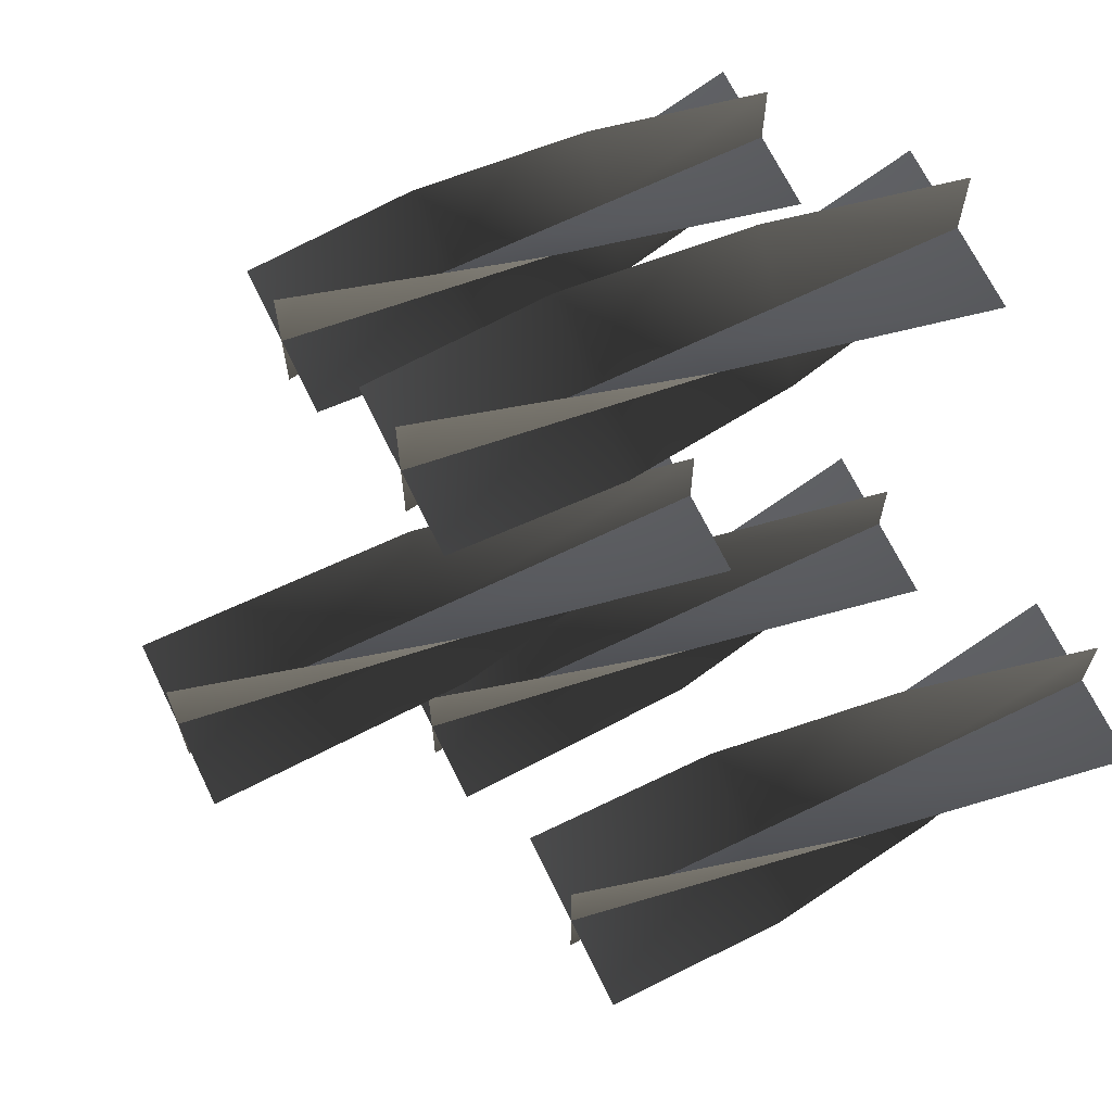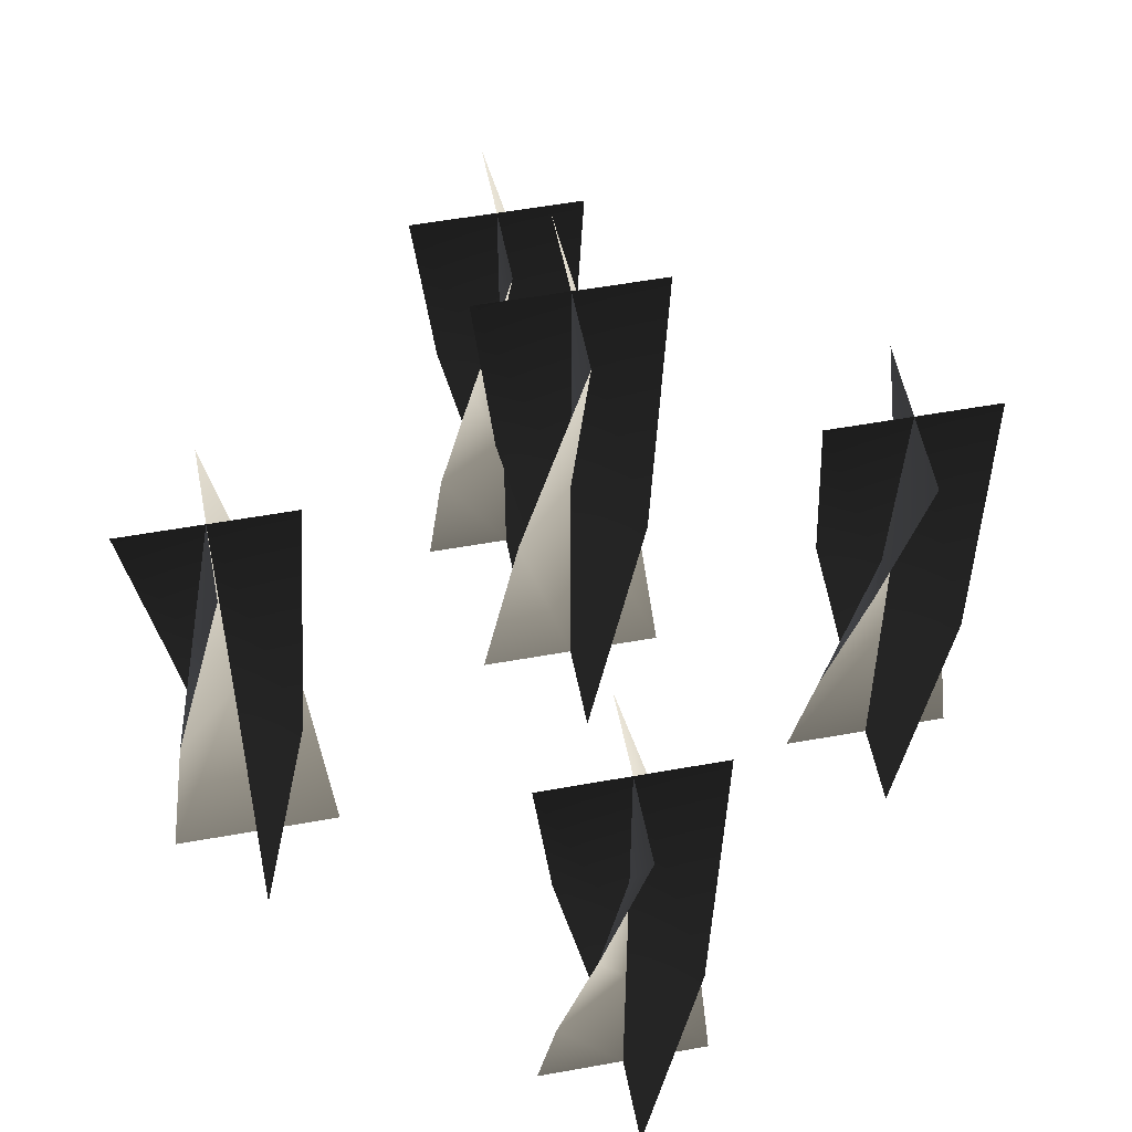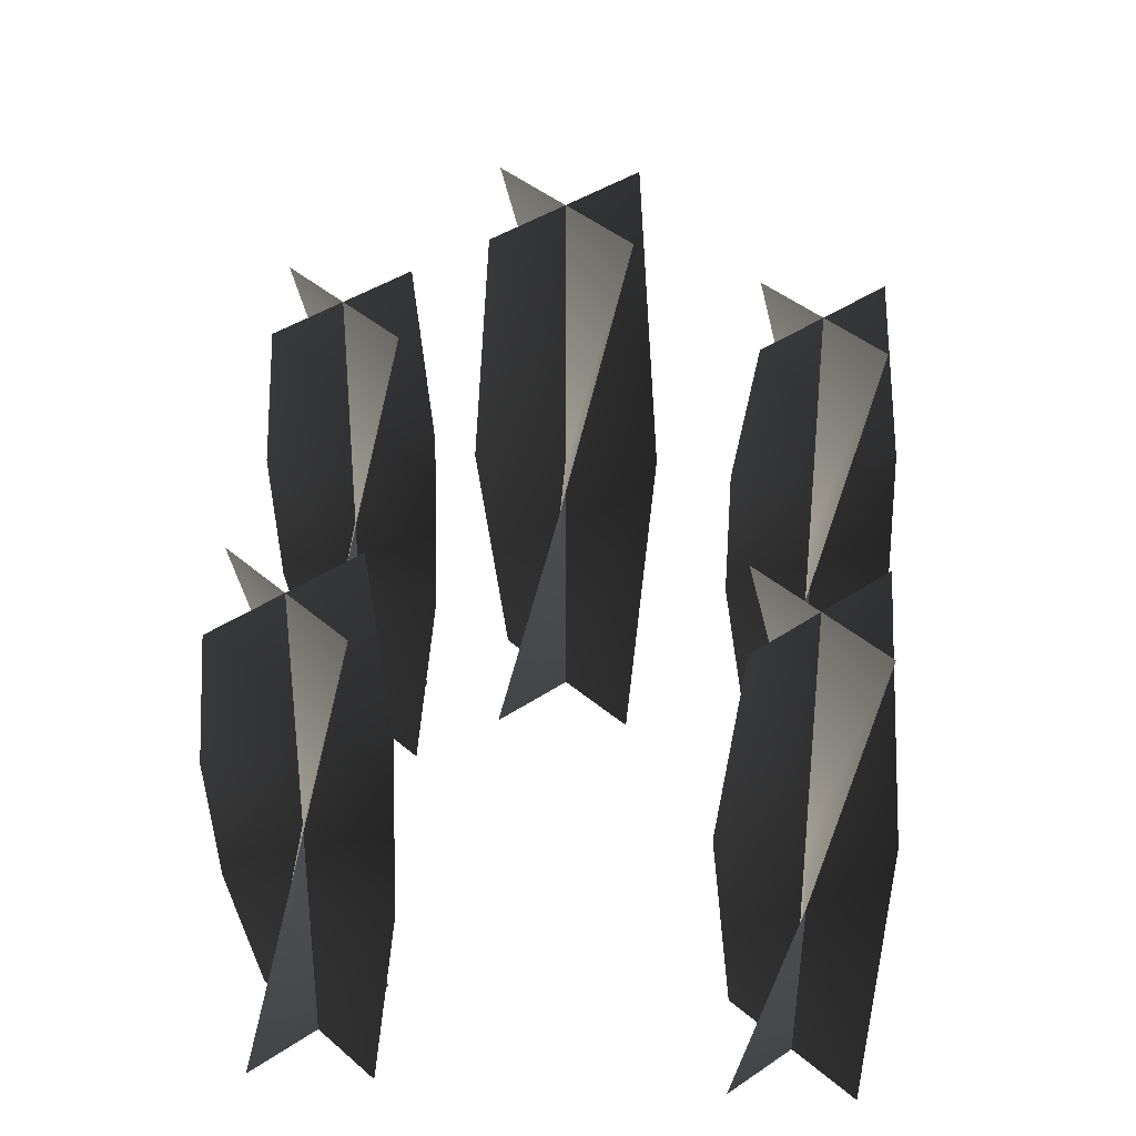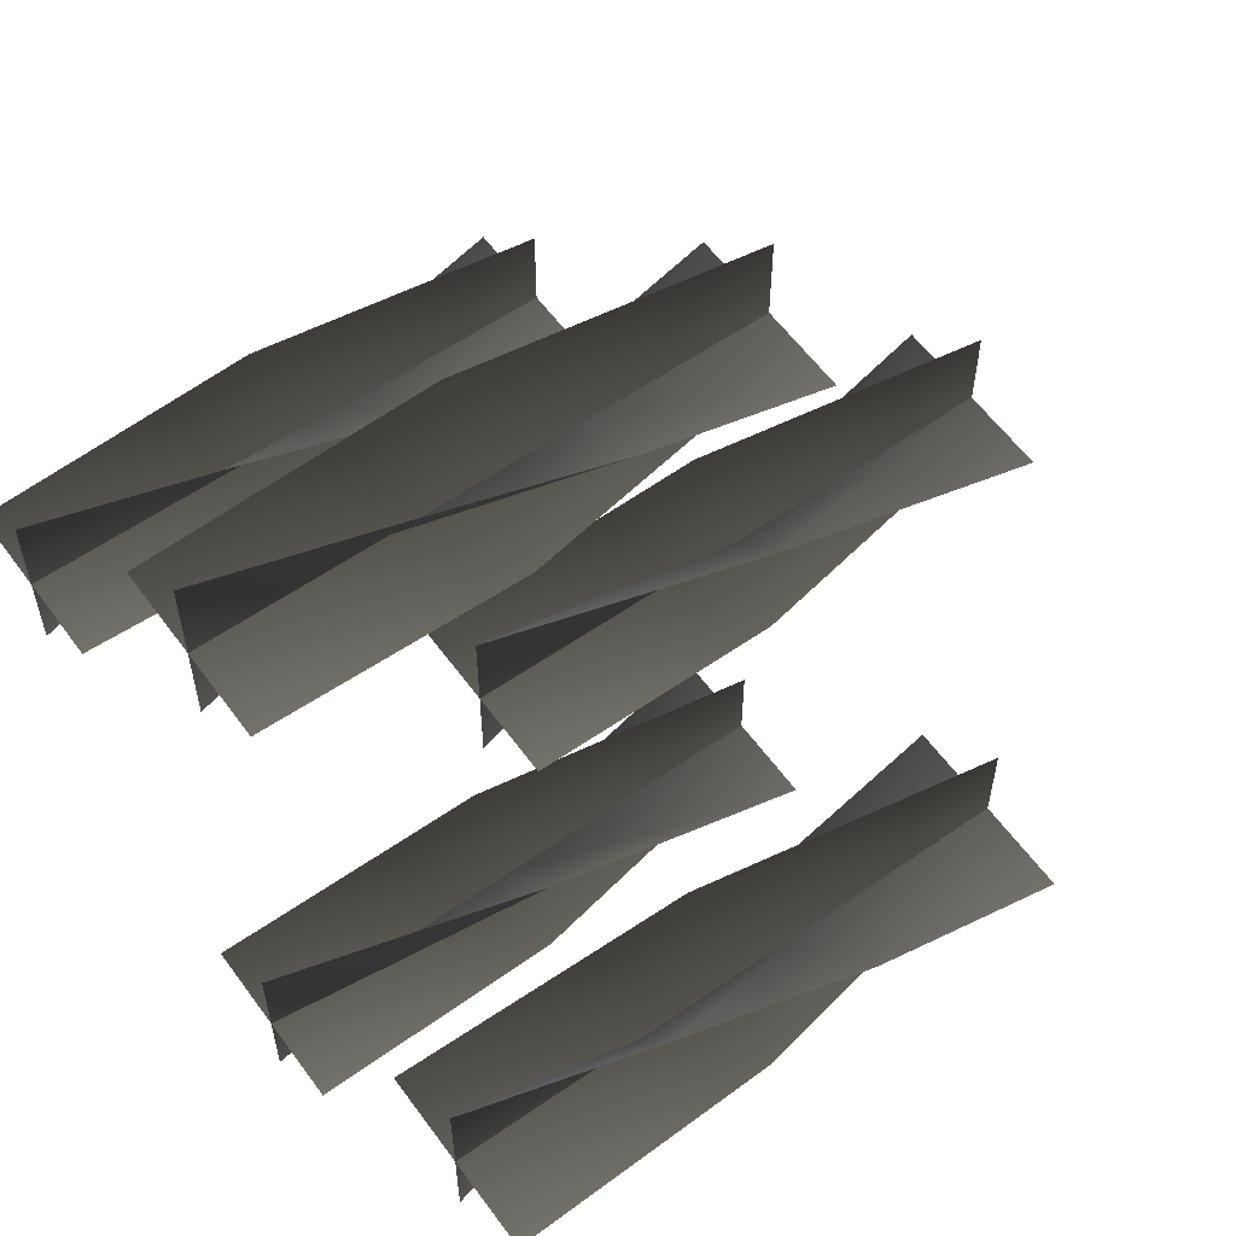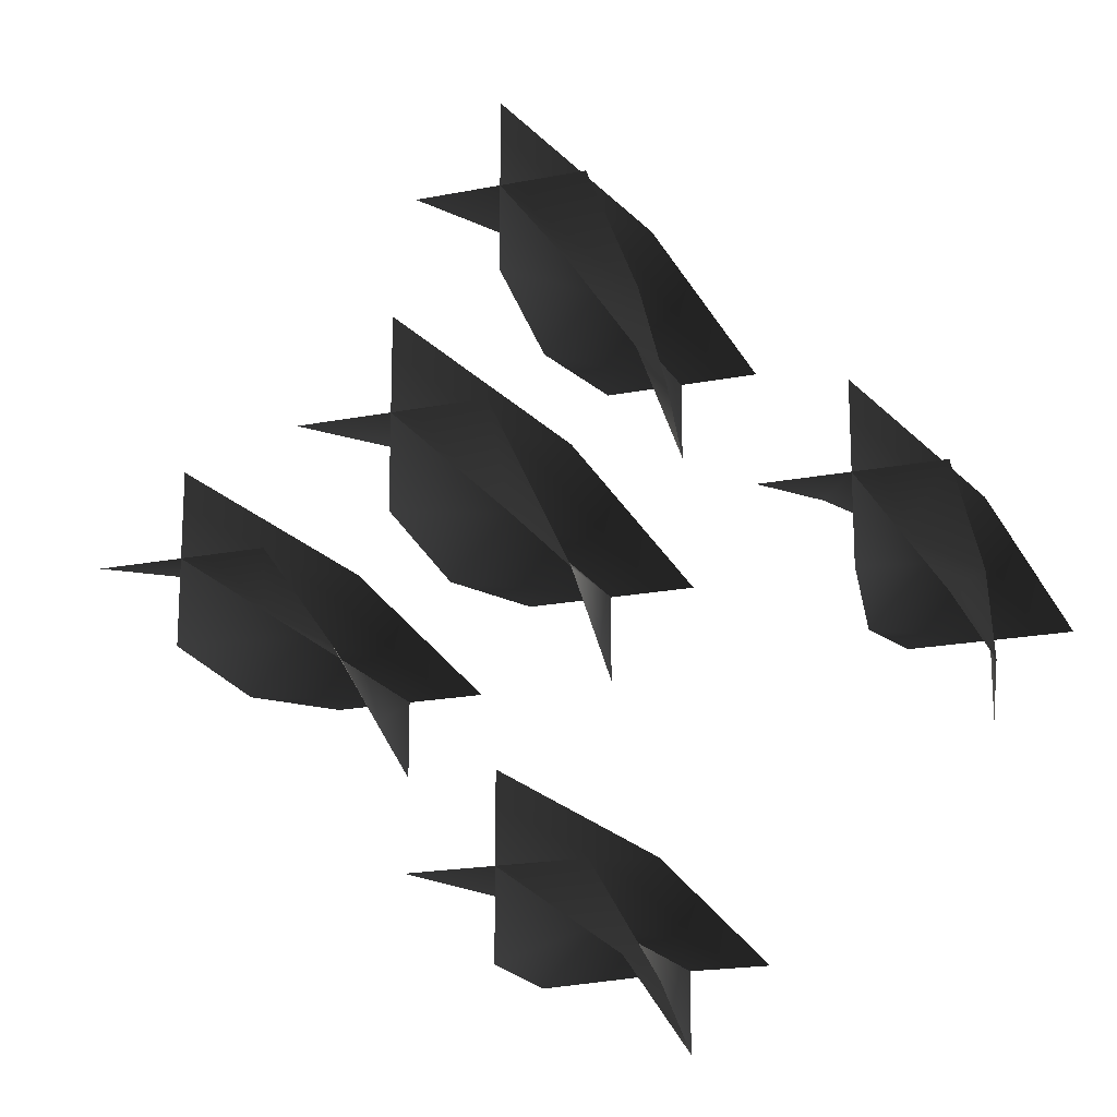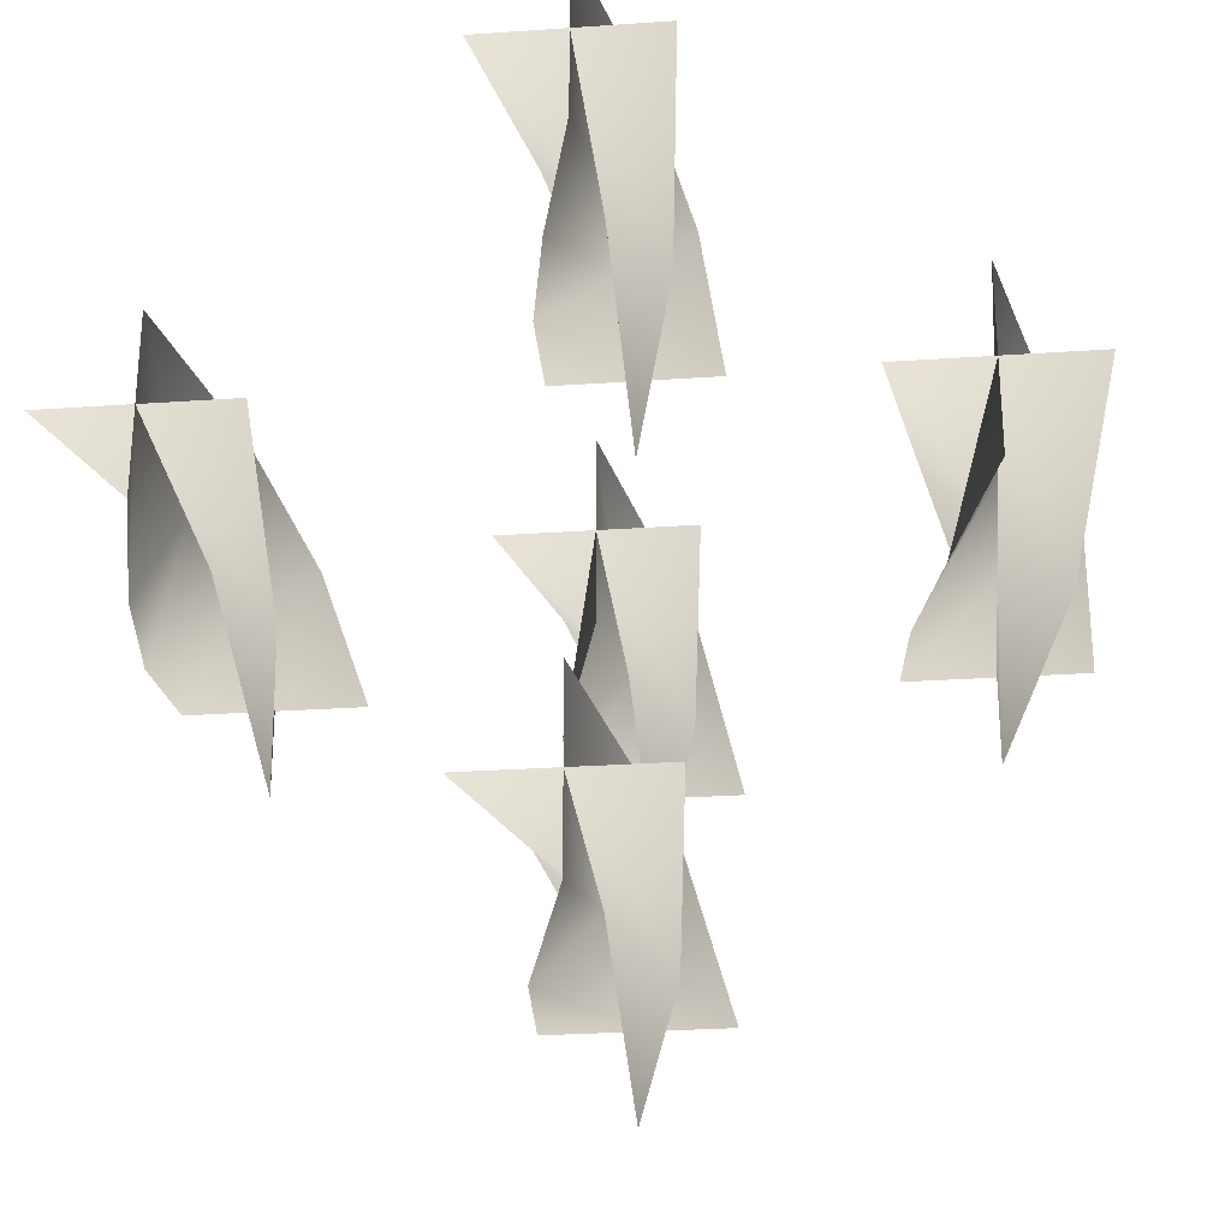
<metadata>
{"format":"obj","ext":"obj","renderer":"f3d","projection":"perspective","resolution":1024,"background":"white","views":[{"elev":67.4,"azim":64.2,"up":"+Y"},{"elev":54.0,"azim":79.1,"up":"+Z"},{"elev":37.5,"azim":-41.6,"up":"+Z"},{"elev":58.4,"azim":-125.7,"up":"+Y"},{"elev":-18.7,"azim":21.0,"up":"+Y"},{"elev":-27.9,"azim":-174.0,"up":"+Y"}]}
</metadata>
<code>
v -0.03536 -0.03267 1.281
v 0.0002663 0.002954 1.281
v 0.0002663 0.002954 1.12
v -0.05189 0.002954 1.12
v 0.05242 0.002954 1.12
v 0.03589 0.03857 1.281
v 0.0002676 -0.0492 1.442
v 0.0002663 0.002954 1.442
v 0.0002675 0.05511 1.442
v 0.03589 -0.03267 1.281
v 0.0002663 0.002954 1.281
v 0.0002663 0.002954 1.12
v 0.0002676 -0.0492 1.12
v 0.0002675 0.05511 1.12
v -0.03535 0.03858 1.281
v 0.05242 0.002954 1.442
v 0.0002663 0.002954 1.442
v -0.05189 0.002954 1.442
v -0.03535 -0.03267 1.281
v -0.05189 0.002954 1.12
v 0.0002663 0.002954 1.12
v 0.0002663 0.002954 1.281
v 0.05242 0.002954 1.12
v 0.03589 0.03858 1.281
v 0.0002676 -0.0492 1.442
v 0.0002663 0.002954 1.442
v 0.0002675 0.05511 1.442
v 0.03589 -0.03267 1.281
v 0.0002676 -0.0492 1.12
v 0.0002663 0.002954 1.12
v 0.0002663 0.002954 1.281
v 0.0002675 0.05511 1.12
v -0.03535 0.03858 1.281
v 0.05242 0.002954 1.442
v 0.0002663 0.002954 1.442
v -0.05189 0.002954 1.442
v 0.1613 -0.03851 1.132
v 0.1969 -0.002891 1.132
v 0.1969 -0.002891 0.9705
v 0.1447 -0.002891 0.9705
v 0.249 -0.002891 0.9705
v 0.2325 0.03273 1.132
v 0.1969 -0.05505 1.293
v 0.1969 -0.002891 1.293
v 0.1969 0.04926 1.293
v 0.223 -0.04806 1.078
v 0.1969 -0.00289 1.078
v 0.1969 -0.00289 0.9705
v 0.1969 -0.05504 0.9705
v 0.1969 0.04926 0.9705
v 0.1708 0.04228 1.078
v 0.242 -0.02897 1.185
v 0.1969 -0.00289 1.185
v 0.1517 0.02319 1.185
v 0.249 -0.00289 1.293
v 0.1969 -0.00289 1.293
v 0.1447 -0.00289 1.293
v 0.1613 -0.03851 1.132
v 0.1447 -0.00289 0.9705
v 0.1969 -0.002891 0.9705
v 0.1969 -0.002891 1.132
v 0.249 -0.002891 0.9705
v 0.2325 0.03273 1.132
v 0.1969 -0.05504 1.293
v 0.1969 -0.002891 1.293
v 0.1969 0.04926 1.293
v 0.223 -0.04806 1.078
v 0.1969 -0.05504 0.9705
v 0.1969 -0.00289 0.9705
v 0.1969 -0.00289 1.078
v 0.1969 0.04926 0.9705
v 0.1708 0.04228 1.078
v 0.242 -0.02897 1.185
v 0.1969 -0.00289 1.185
v 0.1517 0.02319 1.185
v 0.249 -0.00289 1.293
v 0.1969 -0.00289 1.293
v 0.1447 -0.00289 1.293
v -0.2333 -0.03851 1.132
v -0.1976 -0.00289 1.132
v -0.1976 -0.00289 0.9705
v -0.2498 -0.00289 0.9705
v -0.1455 -0.00289 0.9705
v -0.162 0.03273 1.132
v -0.1976 -0.05504 1.293
v -0.1976 -0.00289 1.293
v -0.1976 0.04926 1.293
v -0.1716 -0.04806 1.078
v -0.1976 -0.00289 1.078
v -0.1976 -0.00289 0.9705
v -0.1976 -0.05504 0.9705
v -0.1976 0.04926 0.9705
v -0.2237 0.04228 1.078
v -0.1525 -0.02897 1.185
v -0.1976 -0.00289 1.185
v -0.2428 0.02319 1.185
v -0.1455 -0.00289 1.293
v -0.1976 -0.00289 1.293
v -0.2498 -0.00289 1.293
v -0.2333 -0.03851 1.132
v -0.2498 -0.00289 0.9705
v -0.1976 -0.00289 0.9705
v -0.1976 -0.00289 1.132
v -0.1455 -0.00289 0.9705
v -0.162 0.03273 1.132
v -0.1976 -0.05504 1.293
v -0.1976 -0.00289 1.293
v -0.1976 0.04926 1.293
v -0.1716 -0.04806 1.078
v -0.1976 -0.05504 0.9705
v -0.1976 -0.00289 0.9705
v -0.1976 -0.00289 1.078
v -0.1976 0.04926 0.9705
v -0.2237 0.04228 1.078
v -0.1525 -0.02897 1.185
v -0.1976 -0.00289 1.185
v -0.2428 0.02319 1.185
v -0.1455 -0.00289 1.293
v -0.1976 -0.00289 1.293
v -0.2498 -0.00289 1.293
v -0.03851 -0.1613 1.132
v -0.002891 -0.1969 1.132
v -0.002891 -0.1969 0.9705
v -0.00289 -0.1447 0.9705
v -0.00289 -0.249 0.9705
v 0.03273 -0.2325 1.132
v -0.05505 -0.1969 1.293
v -0.002891 -0.1969 1.293
v 0.04926 -0.1969 1.293
v -0.03851 -0.2325 1.132
v -0.002891 -0.1969 1.132
v -0.002891 -0.1969 0.9705
v -0.05505 -0.1969 0.9705
v 0.04926 -0.1969 0.9705
v 0.03273 -0.1613 1.132
v -0.00289 -0.249 1.293
v -0.002891 -0.1969 1.293
v -0.00289 -0.1447 1.293
v -0.03851 -0.1613 1.132
v -0.00289 -0.1447 0.9705
v -0.002891 -0.1969 0.9705
v -0.002891 -0.1969 1.132
v -0.00289 -0.249 0.9705
v 0.03273 -0.2325 1.132
v -0.05505 -0.1969 1.293
v -0.002891 -0.1969 1.293
v 0.04926 -0.1969 1.293
v -0.03851 -0.2325 1.132
v -0.05505 -0.1969 0.9705
v -0.002891 -0.1969 0.9705
v -0.002891 -0.1969 1.132
v 0.04926 -0.1969 0.9705
v 0.03273 -0.1613 1.132
v -0.00289 -0.249 1.293
v -0.002891 -0.1969 1.293
v -0.00289 -0.1447 1.293
v -0.02897 0.2428 1.078
v -0.002892 0.1976 1.078
v -0.002892 0.1976 0.9705
v -0.00289 0.2498 0.9705
v -0.00289 0.1455 0.9705
v 0.02319 0.1525 1.078
v -0.04806 0.2237 1.185
v -0.002892 0.1976 1.185
v 0.04228 0.1716 1.185
v -0.05505 0.1976 1.293
v -0.002892 0.1976 1.293
v 0.04926 0.1976 1.293
v -0.03851 0.162 1.132
v -0.002892 0.1976 1.132
v -0.002892 0.1976 0.9705
v -0.05505 0.1976 0.9705
v 0.04926 0.1976 0.9705
v 0.03273 0.2333 1.132
v -0.00289 0.1455 1.293
v -0.002892 0.1976 1.293
v -0.00289 0.2498 1.293
v -0.02897 0.2428 1.078
v -0.00289 0.2498 0.9705
v -0.002892 0.1976 0.9705
v -0.002892 0.1976 1.078
v -0.00289 0.1455 0.9705
v 0.02319 0.1525 1.078
v -0.04806 0.2237 1.185
v -0.002892 0.1976 1.185
v 0.04228 0.1716 1.185
v -0.05505 0.1976 1.293
v -0.002892 0.1976 1.293
v 0.04926 0.1976 1.293
v -0.03851 0.162 1.132
v -0.05505 0.1976 0.9705
v -0.002892 0.1976 0.9705
v -0.002892 0.1976 1.132
v 0.04926 0.1976 0.9705
v 0.03273 0.2333 1.132
v -0.00289 0.1455 1.293
v -0.002892 0.1976 1.293
v -0.00289 0.2498 1.293
g Candlestick_Floor_02_Lit_(8)_5754_72
f 1 3 2
f 1 4 3
f 2 3 5
f 2 5 6
f 7 1 2
f 7 2 8
f 8 2 6
f 8 6 9
f 10 12 11
f 10 13 12
f 11 12 14
f 11 14 15
f 16 10 11
f 16 11 17
f 17 11 15
f 17 15 18
f 19 21 20
f 19 22 21
f 22 23 21
f 22 24 23
f 25 22 19
f 25 26 22
f 26 24 22
f 26 27 24
f 28 30 29
f 28 31 30
f 31 32 30
f 31 33 32
f 34 31 28
f 34 35 31
f 35 33 31
f 35 36 33
f 37 39 38
f 37 40 39
f 38 39 41
f 38 41 42
f 43 37 38
f 43 38 44
f 44 38 42
f 44 42 45
f 46 48 47
f 46 49 48
f 47 48 50
f 47 50 51
f 52 46 47
f 52 47 53
f 53 47 51
f 53 51 54
f 55 52 53
f 55 53 56
f 56 53 54
f 56 54 57
f 58 60 59
f 58 61 60
f 61 62 60
f 61 63 62
f 64 61 58
f 64 65 61
f 65 63 61
f 65 66 63
f 67 69 68
f 67 70 69
f 70 71 69
f 70 72 71
f 73 70 67
f 73 74 70
f 74 72 70
f 74 75 72
f 76 74 73
f 76 77 74
f 77 75 74
f 77 78 75
f 79 81 80
f 79 82 81
f 80 81 83
f 80 83 84
f 85 79 80
f 85 80 86
f 86 80 84
f 86 84 87
f 88 90 89
f 88 91 90
f 89 90 92
f 89 92 93
f 94 88 89
f 94 89 95
f 95 89 93
f 95 93 96
f 97 94 95
f 97 95 98
f 98 95 96
f 98 96 99
f 100 102 101
f 100 103 102
f 103 104 102
f 103 105 104
f 106 103 100
f 106 107 103
f 107 105 103
f 107 108 105
f 109 111 110
f 109 112 111
f 112 113 111
f 112 114 113
f 115 112 109
f 115 116 112
f 116 114 112
f 116 117 114
f 118 116 115
f 118 119 116
f 119 117 116
f 119 120 117
f 121 123 122
f 121 124 123
f 122 123 125
f 122 125 126
f 127 121 122
f 127 122 128
f 128 122 126
f 128 126 129
f 130 132 131
f 130 133 132
f 131 132 134
f 131 134 135
f 136 130 131
f 136 131 137
f 137 131 135
f 137 135 138
f 139 141 140
f 139 142 141
f 142 143 141
f 142 144 143
f 145 142 139
f 145 146 142
f 146 144 142
f 146 147 144
f 148 150 149
f 148 151 150
f 151 152 150
f 151 153 152
f 154 151 148
f 154 155 151
f 155 153 151
f 155 156 153
f 157 159 158
f 157 160 159
f 158 159 161
f 158 161 162
f 163 157 158
f 163 158 164
f 164 158 162
f 164 162 165
f 166 163 164
f 166 164 167
f 167 164 165
f 167 165 168
f 169 171 170
f 169 172 171
f 170 171 173
f 170 173 174
f 175 169 170
f 175 170 176
f 176 170 174
f 176 174 177
f 178 180 179
f 178 181 180
f 181 182 180
f 181 183 182
f 184 181 178
f 184 185 181
f 185 183 181
f 185 186 183
f 187 185 184
f 187 188 185
f 188 186 185
f 188 189 186
f 190 192 191
f 190 193 192
f 193 194 192
f 193 195 194
f 196 193 190
f 196 197 193
f 197 195 193
f 197 198 195

</code>
